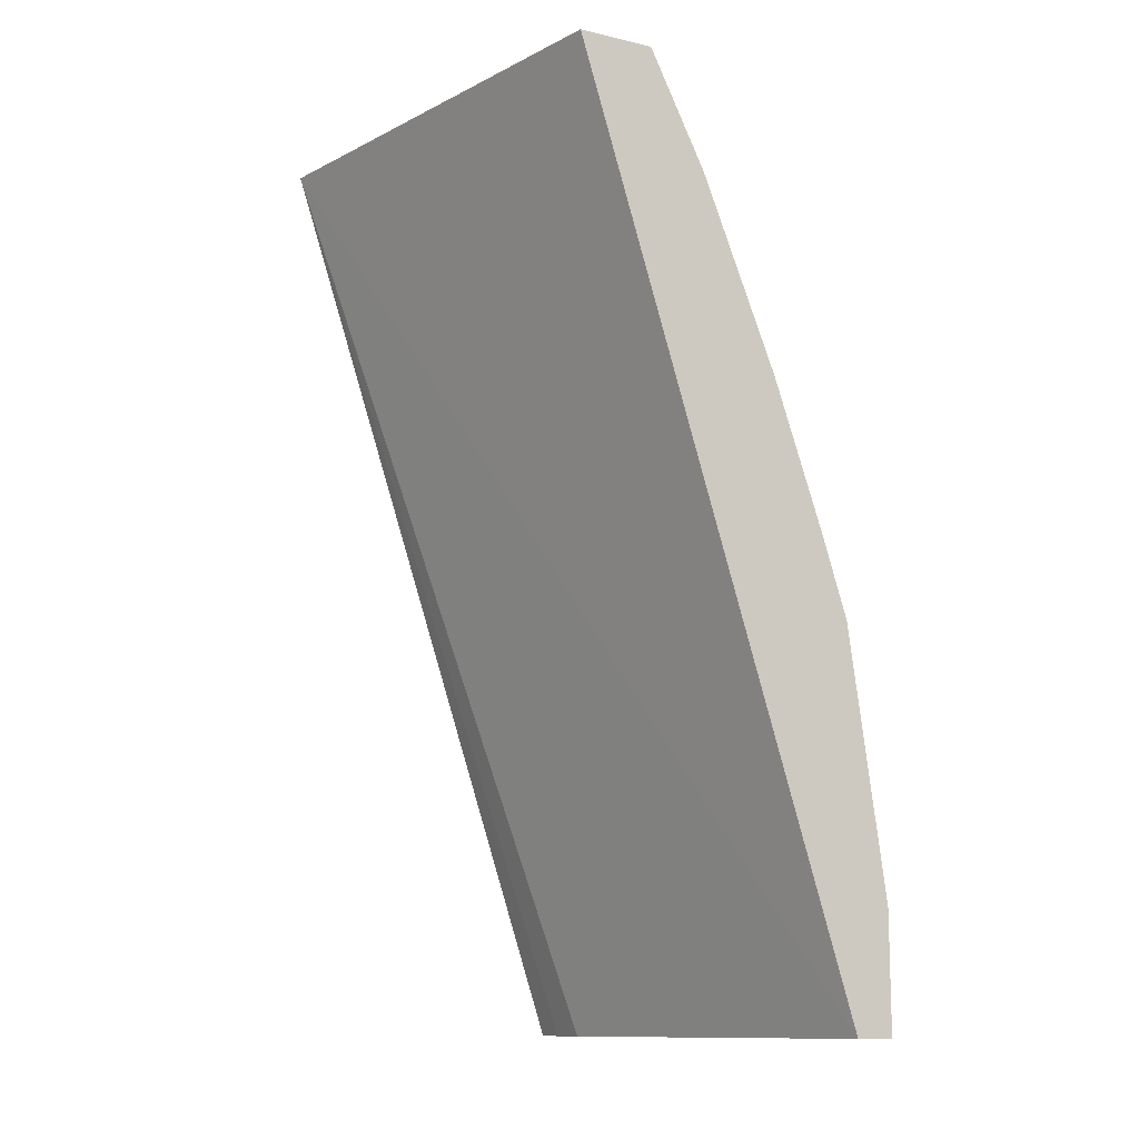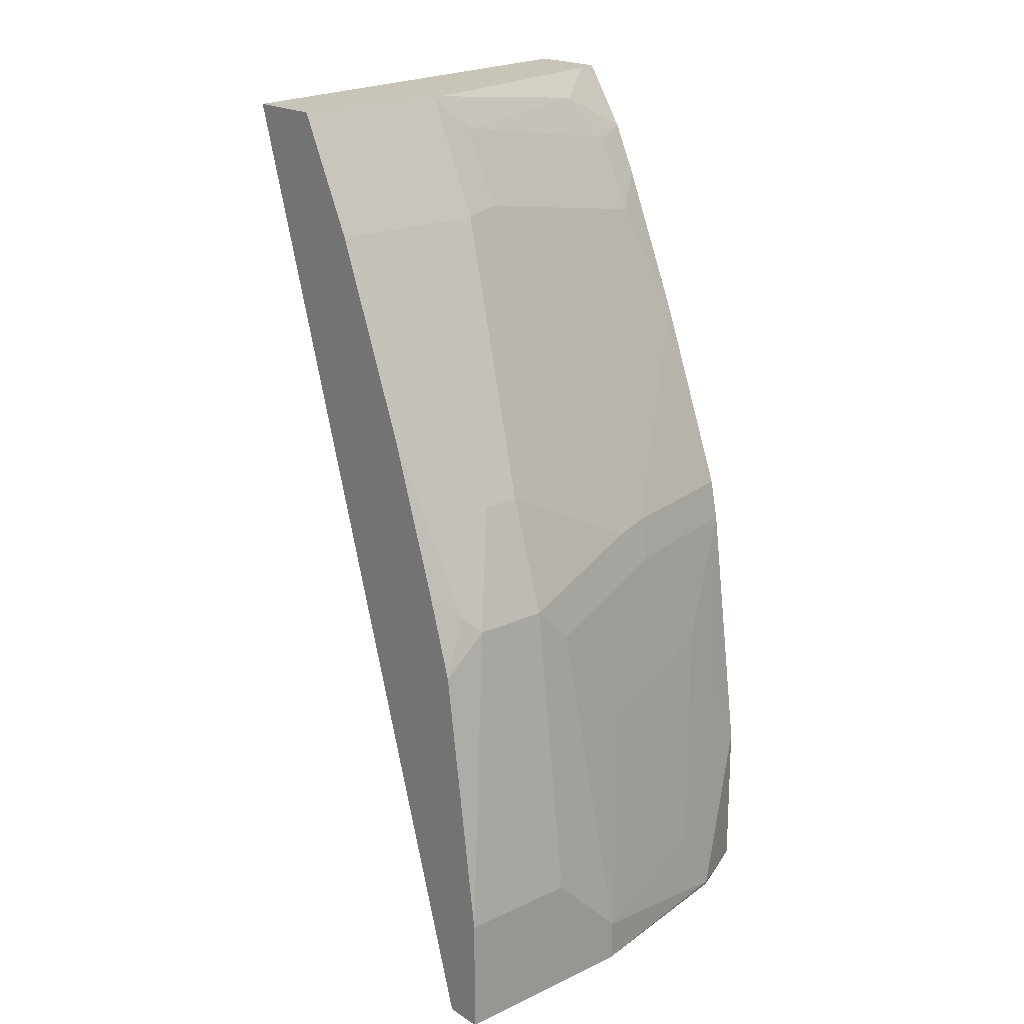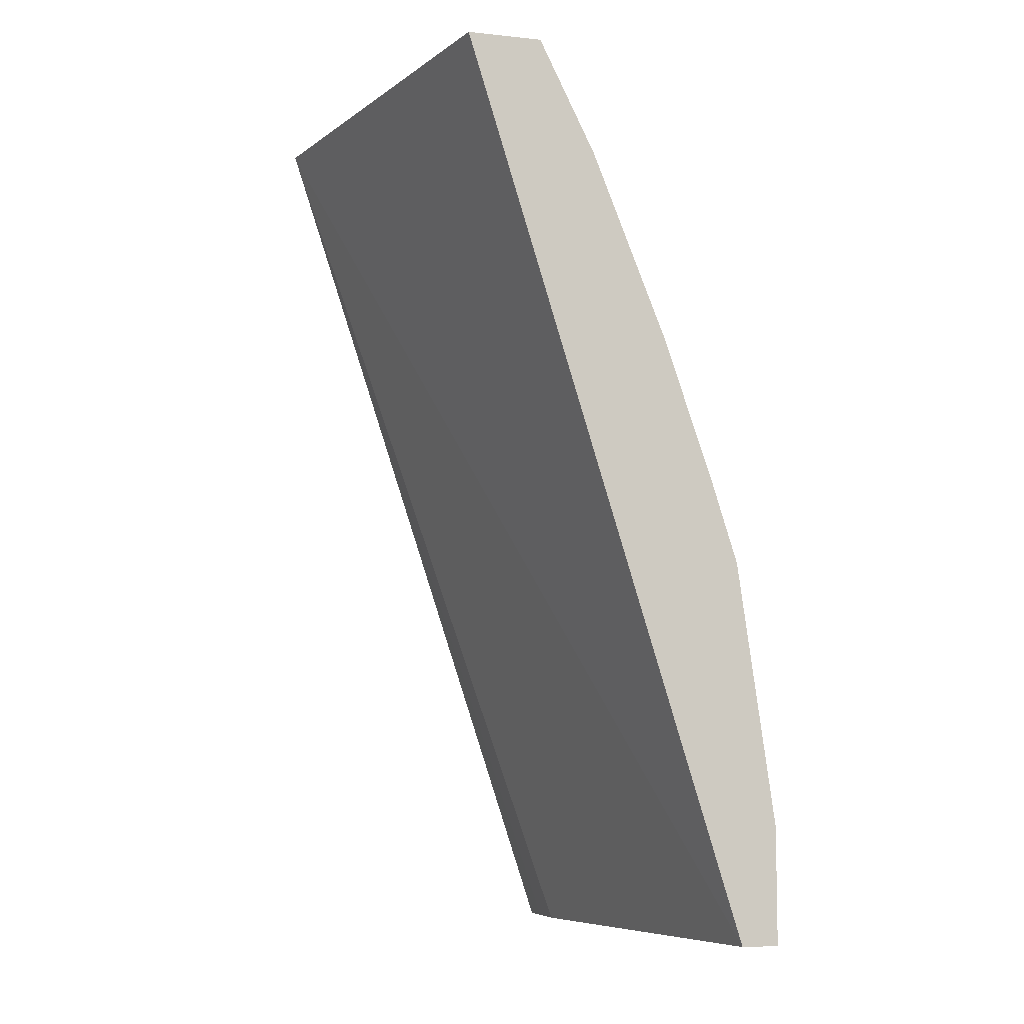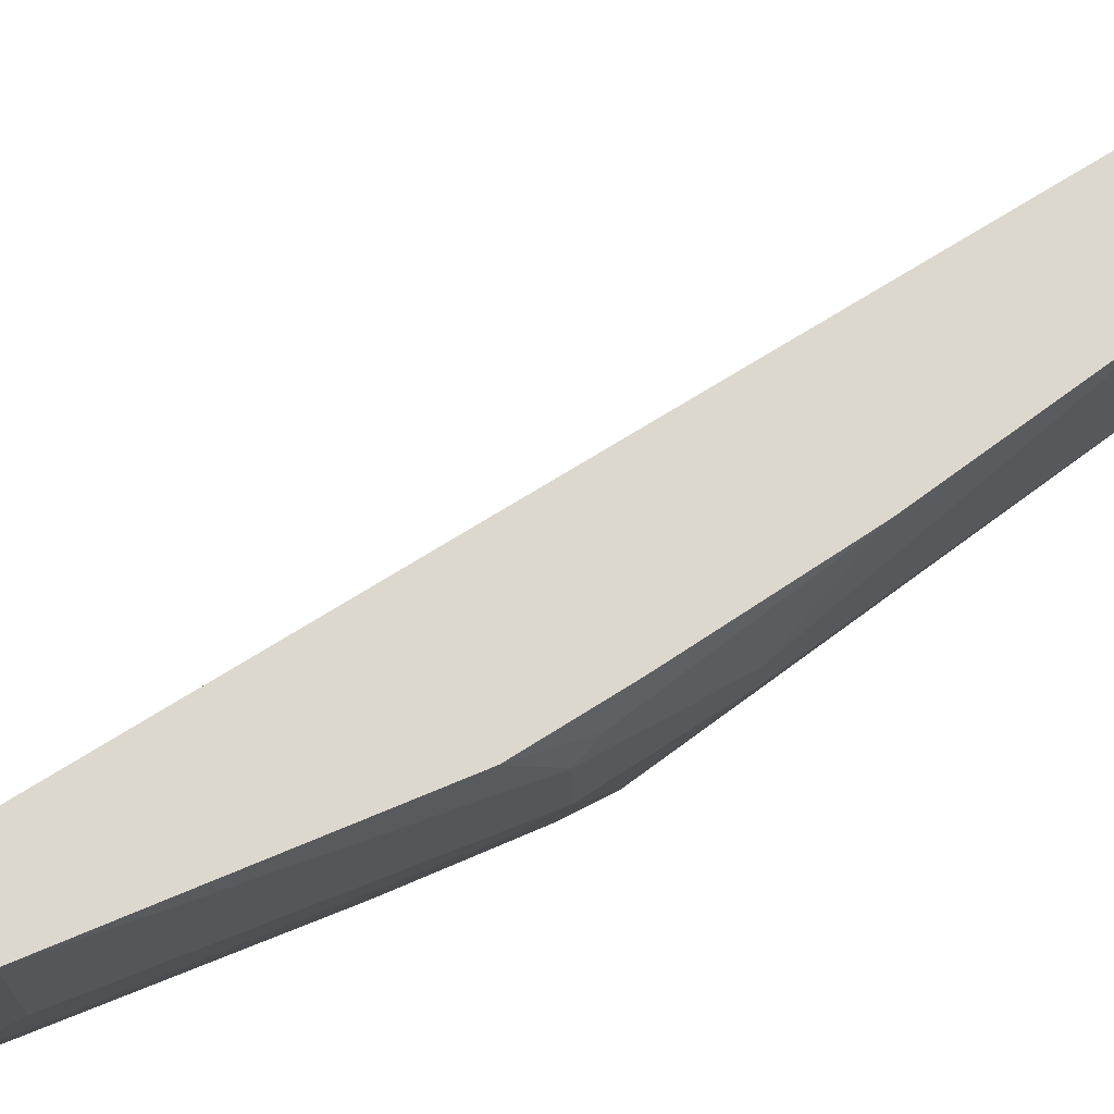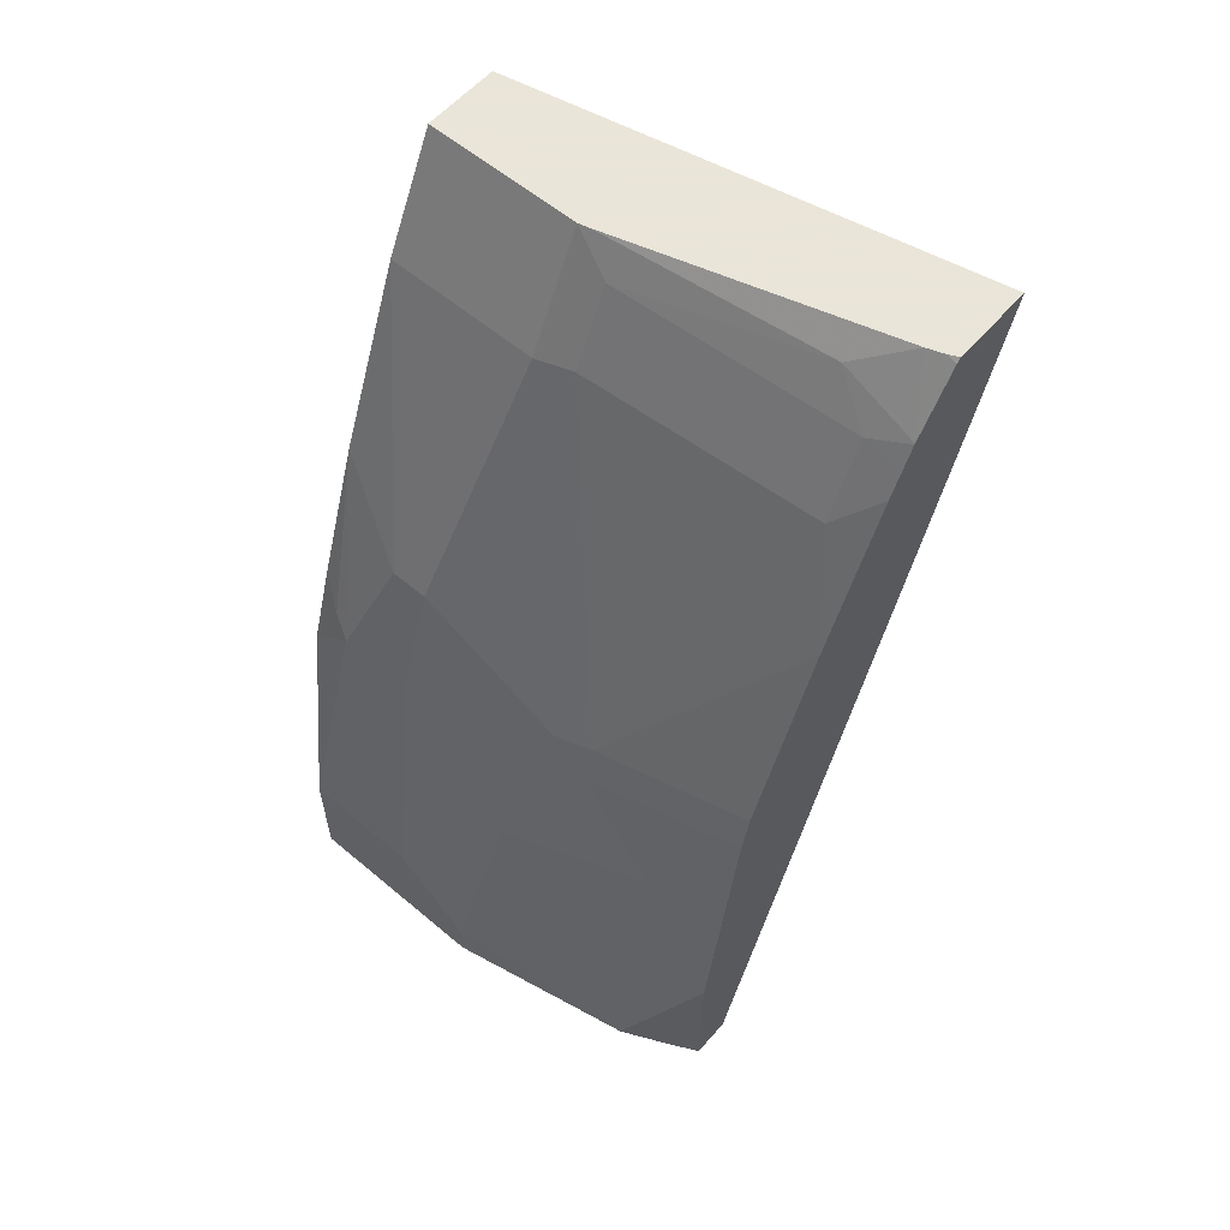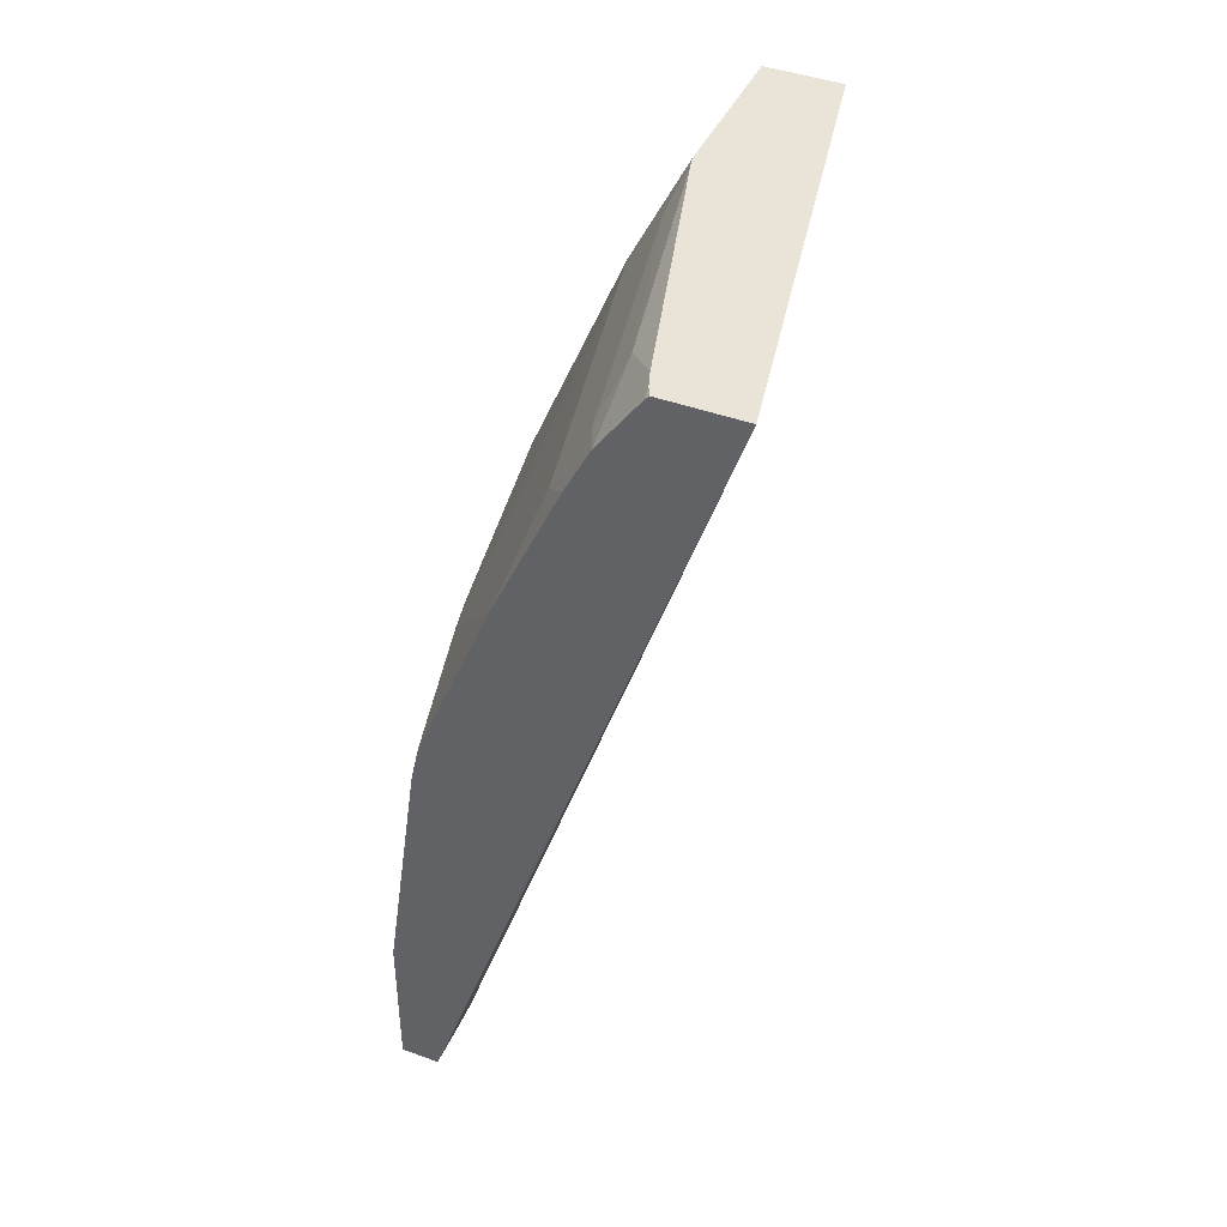
<metadata>
{"format":"obj","ext":"obj","renderer":"f3d","projection":"perspective","resolution":1024,"background":"white","views":[{"elev":-11.9,"azim":151.3,"up":"+Z"},{"elev":20.1,"azim":-130.7,"up":"+Z"},{"elev":-7.2,"azim":163.4,"up":"+Z"},{"elev":72.1,"azim":-104.6,"up":"+Y"},{"elev":58.6,"azim":-49.1,"up":"+Z"},{"elev":43.2,"azim":23.4,"up":"+Z"}]}
</metadata>
<code>
v -0.7618 0.2776 -0.001607
v -0.746 0.2776 -0.001607
v -0.7618 0.2776 -0.0003004
v -0.7631 0.2801 -0.001607
v -0.7438 0.2926 -0.001607
v -0.7438 0.2776 -0.001566
v -0.773 0.3 0.005783
v -0.7788 0.3115 2.617e-05
v -0.7615 0.2776 0.06988
v -0.7693 0.2926 -0.001607
v -0.7441 0.3115 -0.001607
v -0.606 0.2776 0.4155
v -0.7788 0.3288 0.03465
v -0.7961 0.398 0.01734
v -0.7961 0.398 -0.001607
v -0.7784 0.3118 -0.001607
v -0.7615 0.2942 0.1038
v -0.7441 0.2776 0.1911
v -0.7788 0.4874 -0.001607
v -0.6489 0.4874 0.4155
v -0.643 0.2776 0.4155
v -0.7615 0.3115 0.1385
v -0.7961 0.4153 0.03465
v -0.7788 0.3807 0.1212
v -0.7788 0.4153 0.1731
v -0.7961 0.4874 -0.001607
v -0.74 0.2776 0.2098
v -0.7571 0.3461 0.2098
v -0.7615 0.3461 0.1904
v -0.6835 0.4874 0.4155
v -0.6447 0.2776 0.4135
v -0.6451 0.2819 0.4155
v -0.7961 0.4326 0.05196
v -0.7788 0.4326 0.1904
v -0.7961 0.4874 0.05196
v -0.7054 0.2776 0.2963
v -0.7615 0.3634 0.2077
v -0.6879 0.2942 0.3483
v -0.7052 0.398 0.3656
v -0.7095 0.4153 0.3634
v -0.7571 0.4153 0.2444
v -0.6913 0.4874 0.4
v -0.6835 0.4153 0.4155
v -0.6634 0.2776 0.3868
v -0.6477 0.2894 0.4155
v -0.7788 0.4673 0.1904
v -0.7615 0.4326 0.2423
v -0.7788 0.4874 0.1731
v -0.6748 0.2776 0.3642
v -0.6706 0.2942 0.3829
v -0.6879 0.3288 0.3656
v -0.6879 0.398 0.4002
v -0.698 0.4153 0.3865
v -0.7095 0.4874 0.3634
v -0.698 0.4874 0.3865
v -0.6823 0.4105 0.4155
v -0.6636 0.2776 0.3864
v -0.6634 0.3115 0.4038
v -0.7615 0.45 0.2423
v -0.7441 0.4874 0.2769
v -0.7744 0.4759 0.1991
v -0.7669 0.4874 0.2106
v -0.6692 0.2776 0.3752
f 30 42 43
f 29 37 34
f 34 59 46
f 28 41 47
f 28 47 37
f 31 32 44
f 34 37 47
f 33 34 46
f 33 46 35
f 34 47 59
f 28 40 41
f 32 45 44
f 28 39 40
f 19 42 30
f 28 36 38
f 28 37 29
f 27 36 28
f 25 29 34
f 23 34 33
f 23 25 34
f 22 25 24
f 22 29 25
f 21 32 31
f 19 30 20
f 19 55 42
f 19 54 55
f 35 46 48
f 28 38 39
f 36 49 38
f 50 63 57
f 38 50 51
f 19 60 54
f 54 60 59
f 52 58 56
f 50 52 51
f 50 58 52
f 49 63 50
f 48 61 62
f 46 61 48
f 46 60 61
f 46 59 60
f 45 56 58
f 44 58 50
f 44 45 58
f 38 49 50
f 44 50 57
f 43 52 56
f 42 53 43
f 42 55 53
f 40 47 41
f 40 59 47
f 60 62 61
f 40 54 59
f 40 55 54
f 40 53 55
f 39 53 40
f 39 52 53
f 39 51 52
f 38 51 39
f 43 53 52
f 19 62 60
f 1 11 5
f 19 35 48
f 5 11 12
f 4 8 10
f 3 9 7
f 3 8 4
f 3 7 8
f 2 5 6
f 1 5 2
f 1 19 11
f 1 26 19
f 1 15 26
f 1 16 15
f 1 10 16
f 1 4 10
f 1 3 4
f 1 9 3
f 1 18 9
f 1 36 27
f 1 49 36
f 1 63 49
f 1 57 63
f 1 44 57
f 1 31 44
f 1 21 31
f 1 12 21
f 1 6 12
f 1 2 6
f 19 48 62
f 5 12 6
f 7 9 8
f 1 27 18
f 8 14 15
f 8 13 14
f 18 29 22
f 18 28 29
f 18 27 28
f 17 18 22
f 14 25 23
f 14 24 25
f 14 22 24
f 14 26 15
f 14 35 26
f 14 33 35
f 14 23 33
f 13 22 14
f 19 26 35
f 12 32 21
f 8 15 16
f 12 19 20
f 8 16 10
f 8 9 17
f 8 22 13
f 9 18 17
f 8 17 22
f 12 20 30
f 12 30 43
f 12 43 56
f 12 56 45
f 12 45 32
f 11 19 12

</code>
